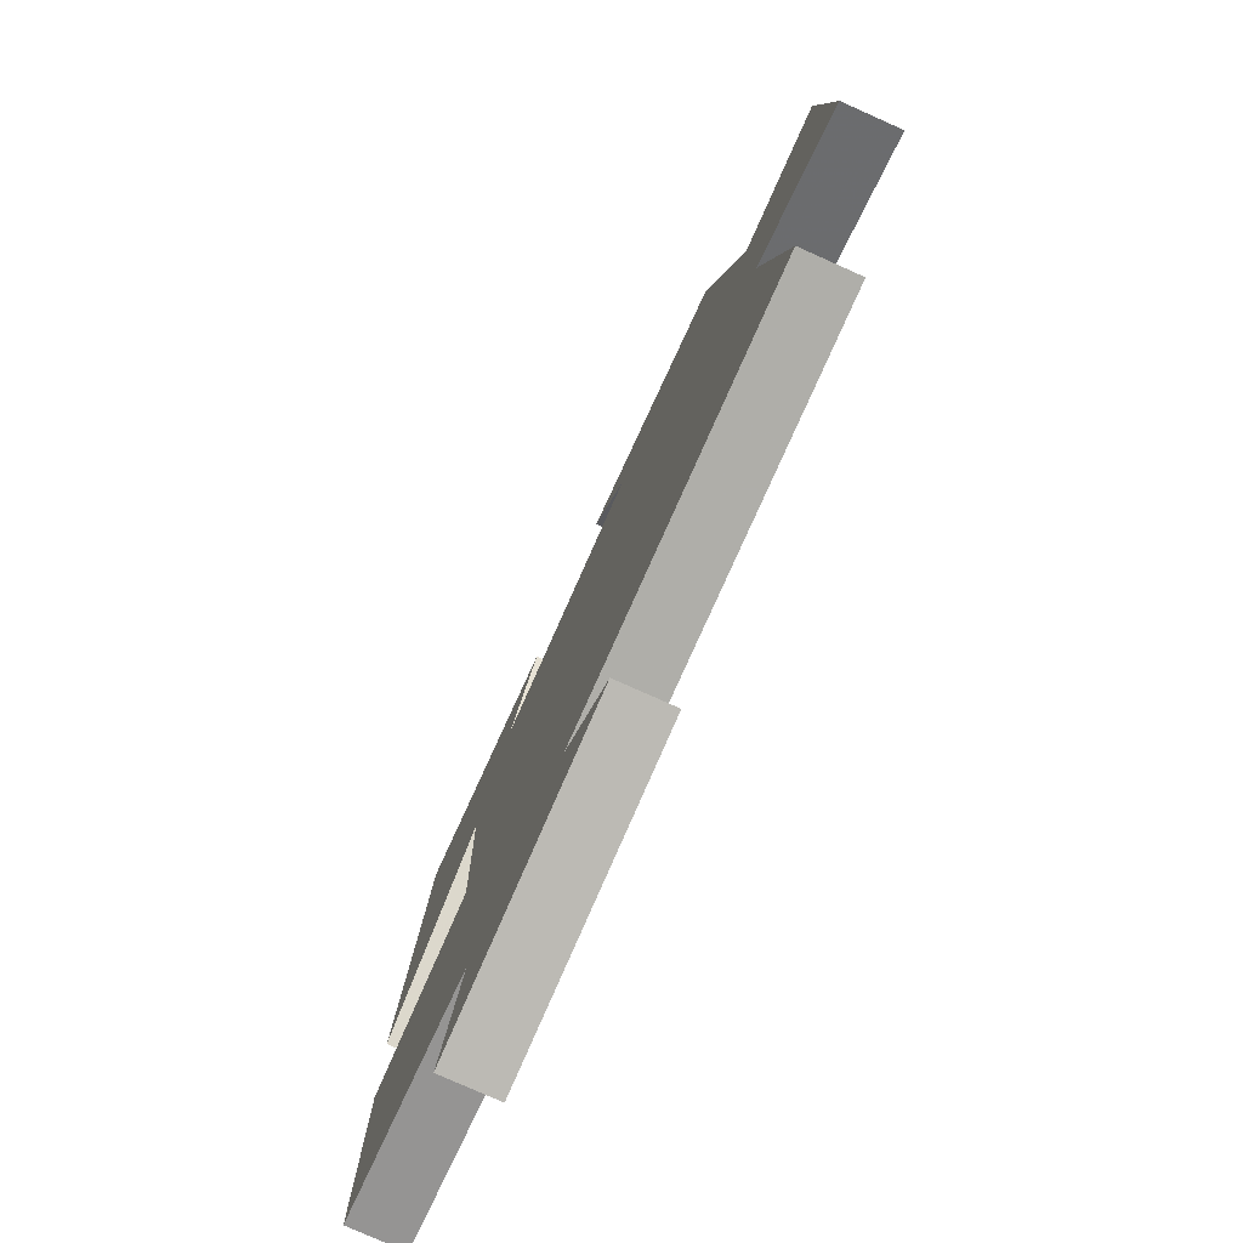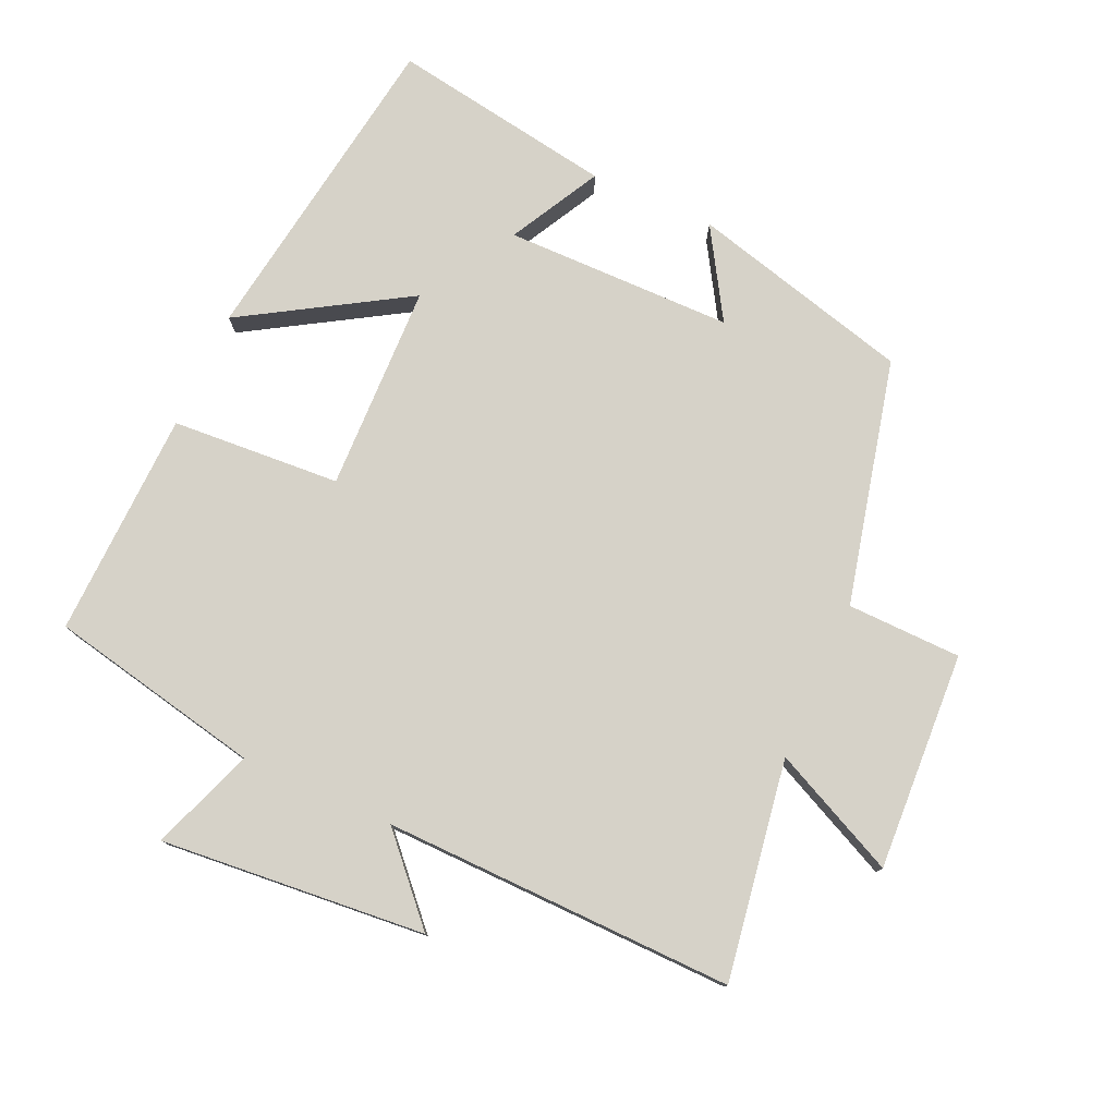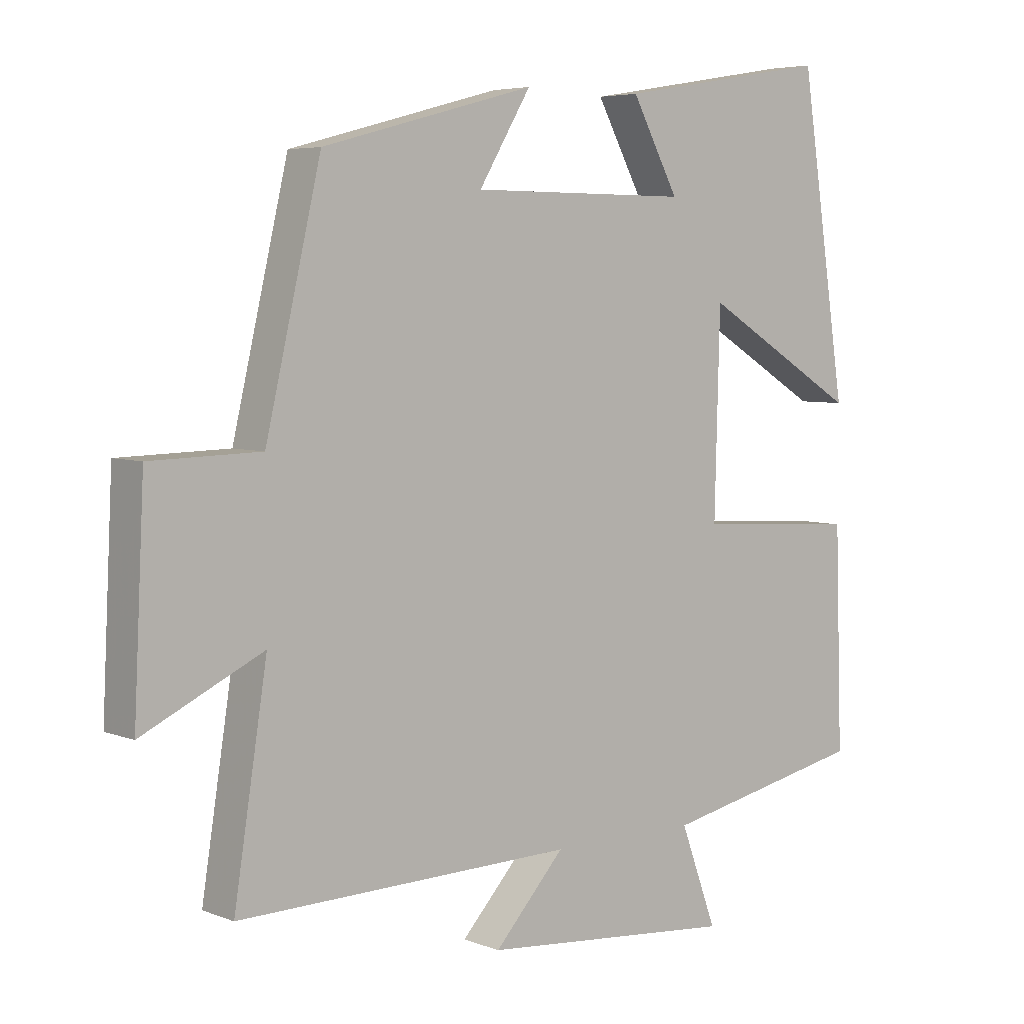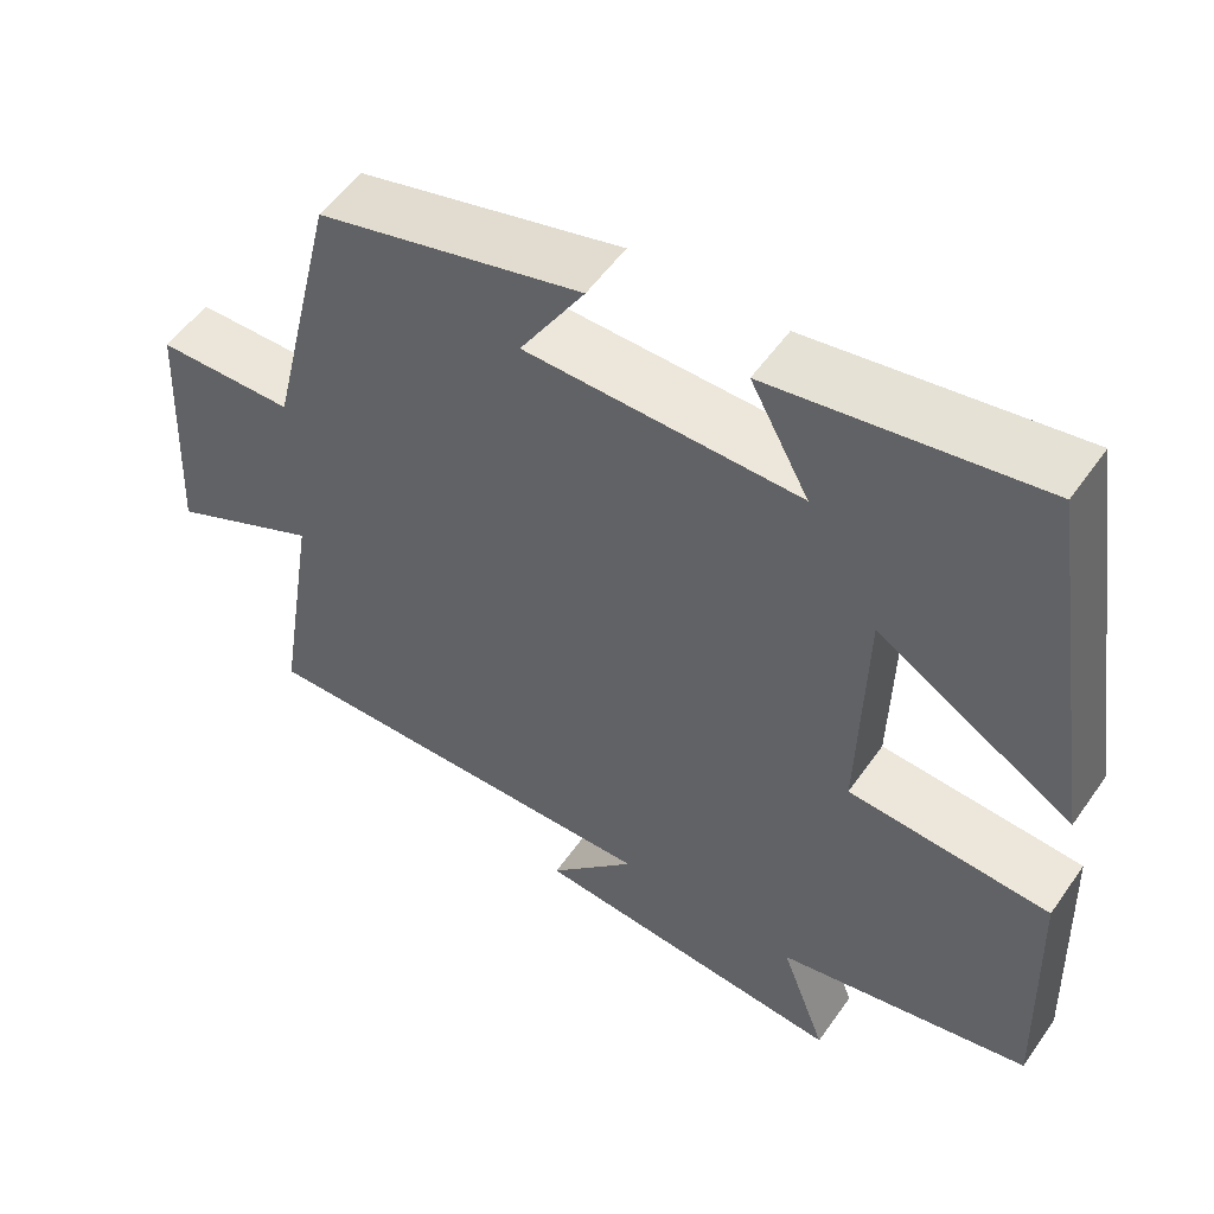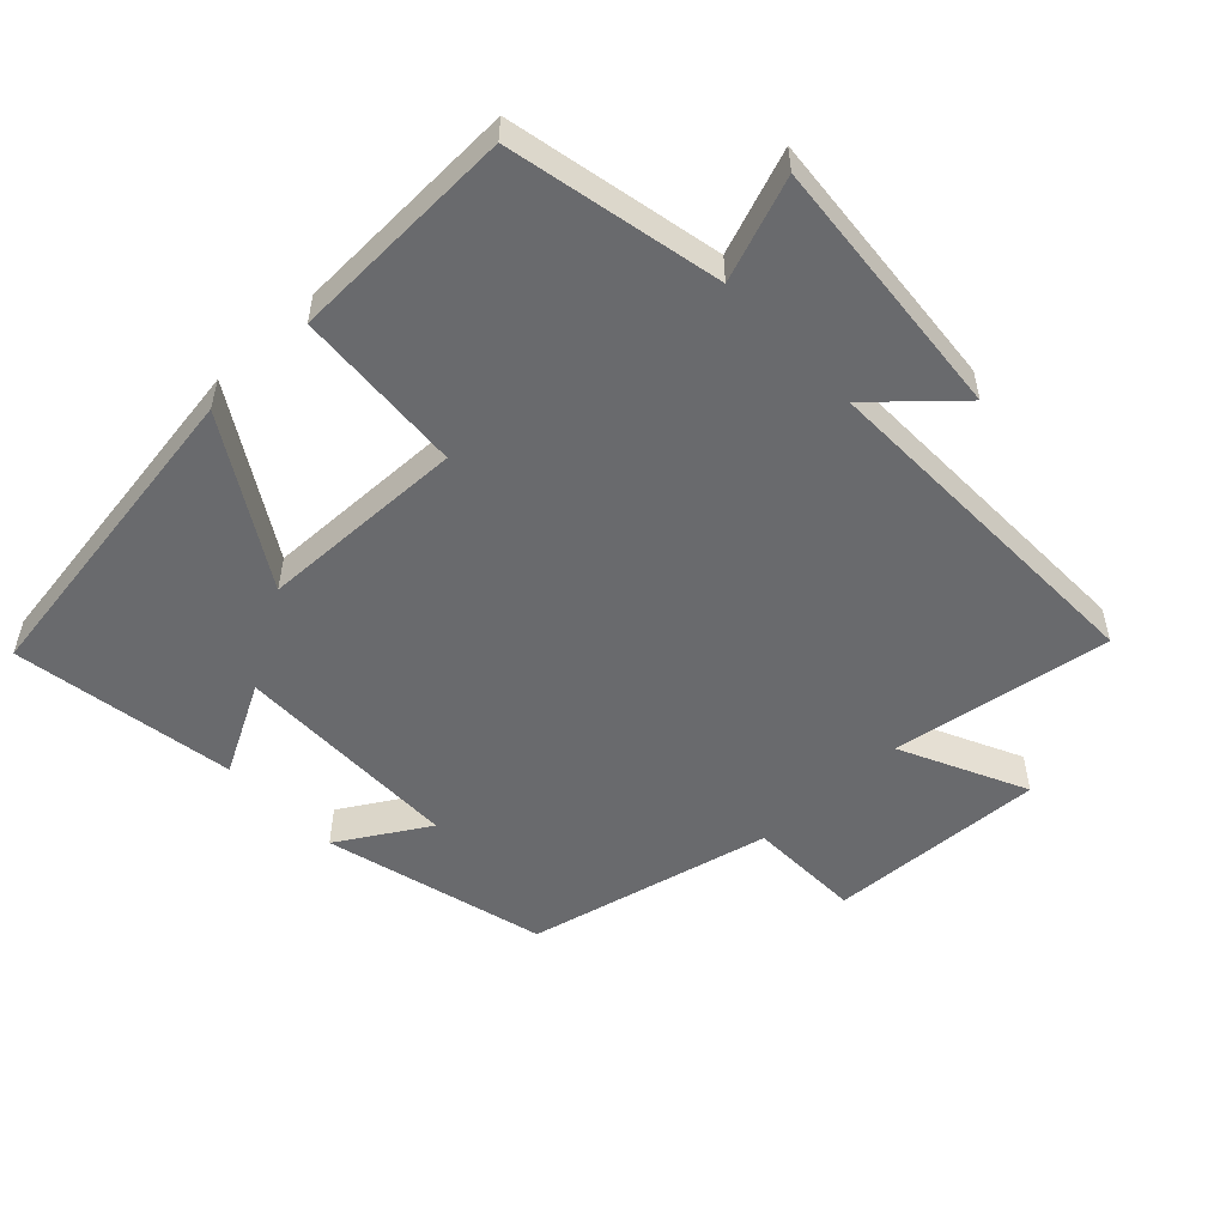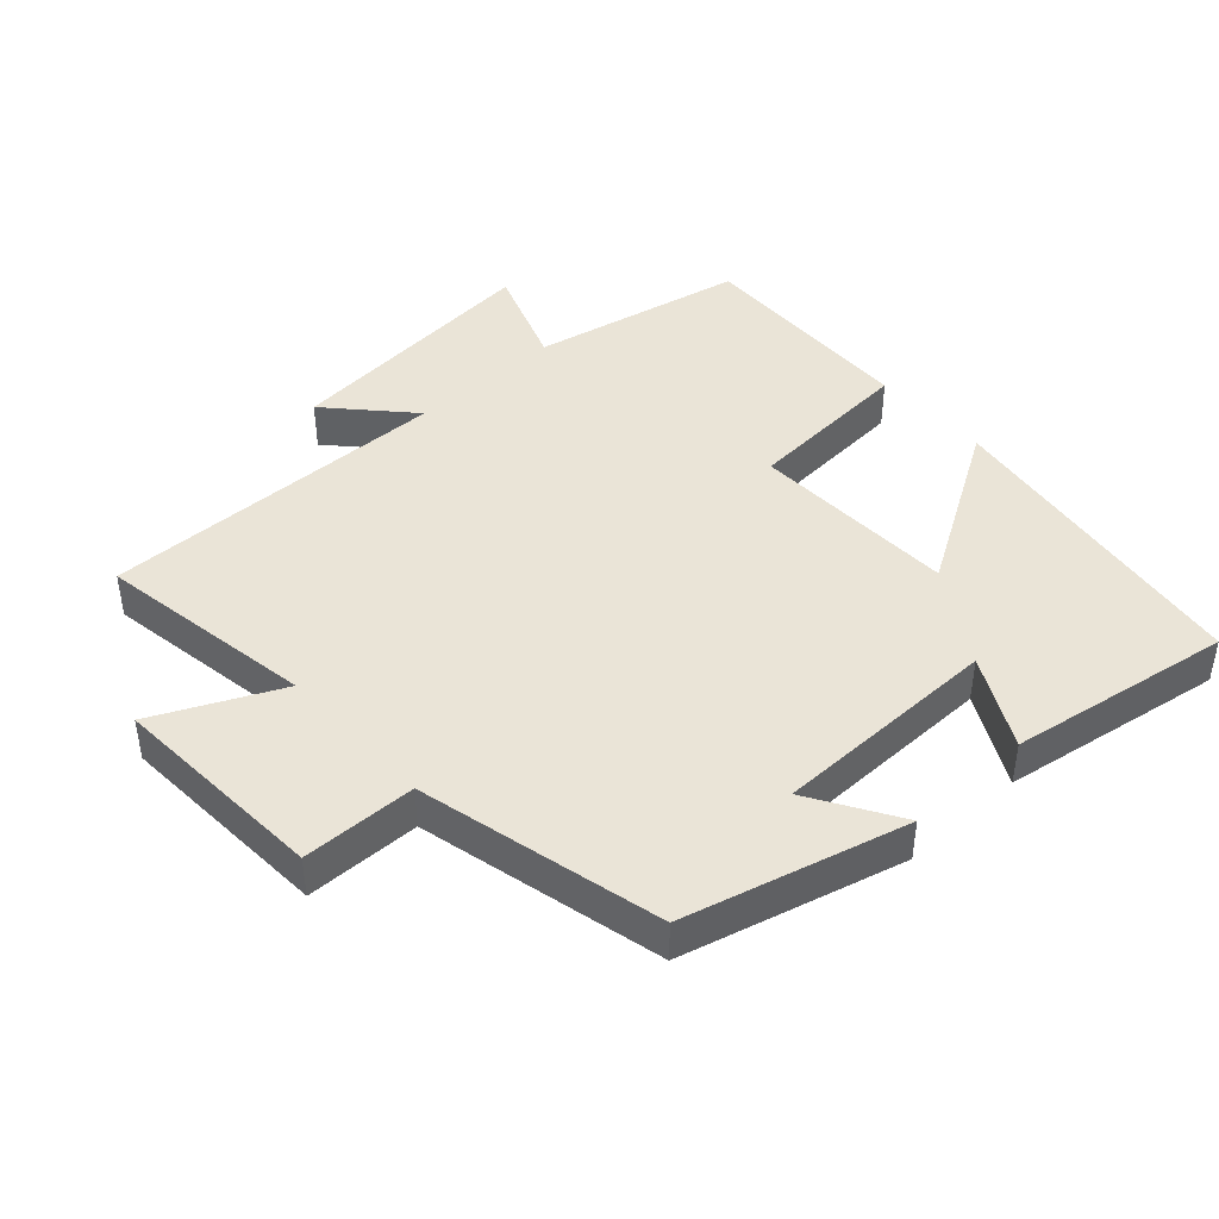
<metadata>
{"format":"obj","ext":"obj","renderer":"f3d","projection":"perspective","resolution":1024,"background":"white","views":[{"elev":-78.7,"azim":-114.0,"up":"+Z"},{"elev":77.6,"azim":-155.9,"up":"+Y"},{"elev":5.3,"azim":-40.0,"up":"+Z"},{"elev":54.2,"azim":34.3,"up":"+Z"},{"elev":-53.0,"azim":133.4,"up":"+Y"},{"elev":43.6,"azim":-42.5,"up":"+Y"}]}
</metadata>
<code>
v 0.511 0.07 -0.434
v 0.196 0.07 -0.5
v 0.252 0.07 -0.652
v -0.14 0.07 -0.618
v -0.032 0.07 -0.5
v -0.551 0.07 -0.511
v -0.5 0.07 -0.187
v -0.685 0.07 -0.275
v -0.669 0.07 0.047
v -0.5 0.07 0.051
v -0.415 0.07 0.413
v -0.088 0.07 0.5
v -0.168 0.07 0.368
v 0.17 0.07 0.366
v 0.098 0.07 0.5
v 0.428 0.07 0.555
v 0.5 0.07 0.077
v 0.258 0.07 0.223
v 0.25 0.07 -0.083
v 0.5 0.07 -0.099
v 0.511 0 -0.434
v 0.196 0 -0.5
v 0.252 0 -0.652
v -0.14 0 -0.618
v -0.032 0 -0.5
v -0.551 0 -0.511
v -0.5 0 -0.187
v -0.685 0 -0.275
v -0.669 0 0.047
v -0.5 0 0.051
v -0.415 0 0.413
v -0.088 0 0.5
v -0.168 0 0.368
v 0.17 0 0.366
v 0.098 0 0.5
v 0.428 0 0.555
v 0.5 0 0.077
v 0.258 0 0.223
v 0.25 0 -0.083
v 0.5 0 -0.099
f 19 20 1 2
f 18 19 2
f 16 17 18
f 15 16 18
f 14 15 18
f 13 14 18 2
f 10 11 12 13
f 10 13 2 3
f 7 8 9 10
f 7 10 3
f 5 6 7
f 5 7 3
f 3 4 5
f 22 21 40 39
f 22 39 38
f 38 37 36
f 38 36 35
f 38 35 34
f 22 38 34 33
f 33 32 31 30
f 23 22 33 30
f 30 29 28 27
f 23 30 27
f 27 26 25
f 23 27 25
f 25 24 23
f 1 21 22 2
f 2 22 23 3
f 3 23 24 4
f 4 24 25 5
f 5 25 26 6
f 6 26 27 7
f 7 27 28 8
f 8 28 29 9
f 9 29 30 10
f 10 30 31 11
f 11 31 32 12
f 12 32 33 13
f 13 33 34 14
f 14 34 35 15
f 15 35 36 16
f 16 36 37 17
f 17 37 38 18
f 18 38 39 19
f 19 39 40 20
f 20 40 21 1

</code>
